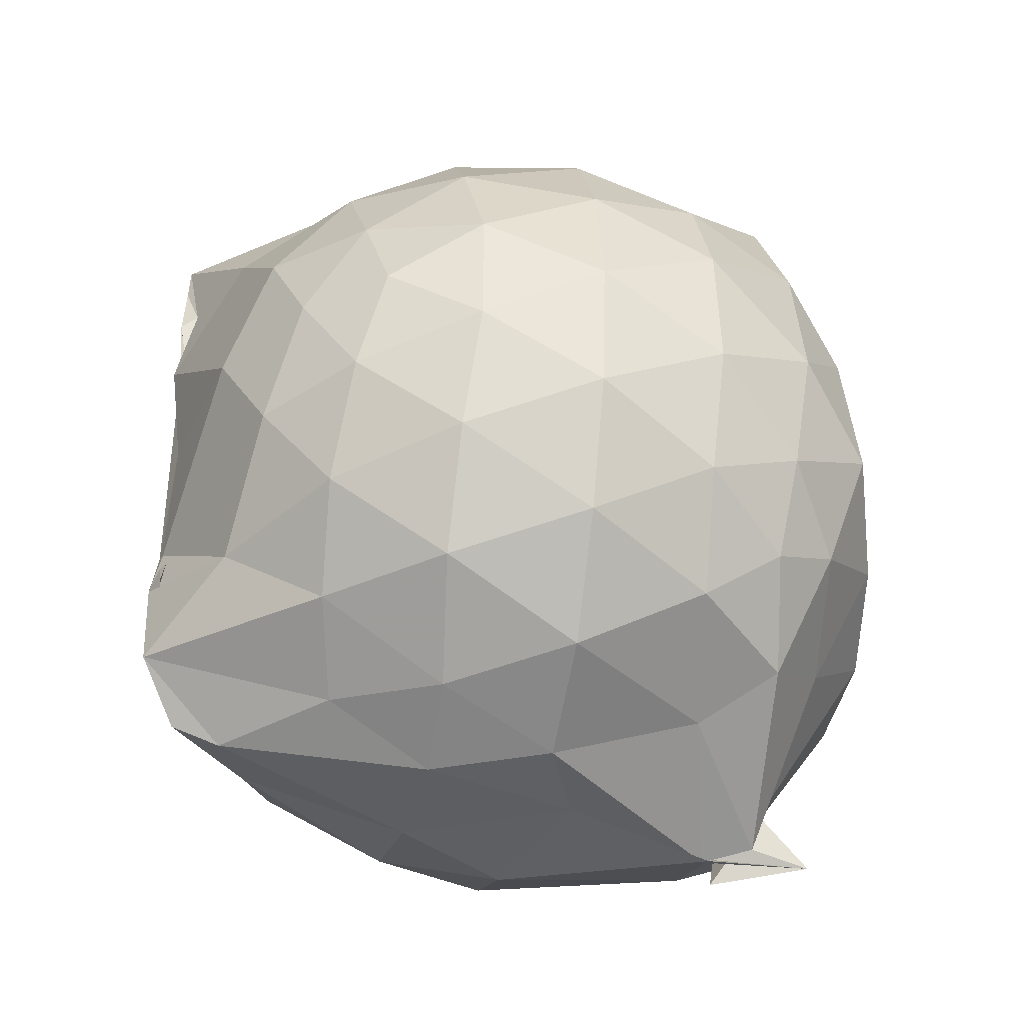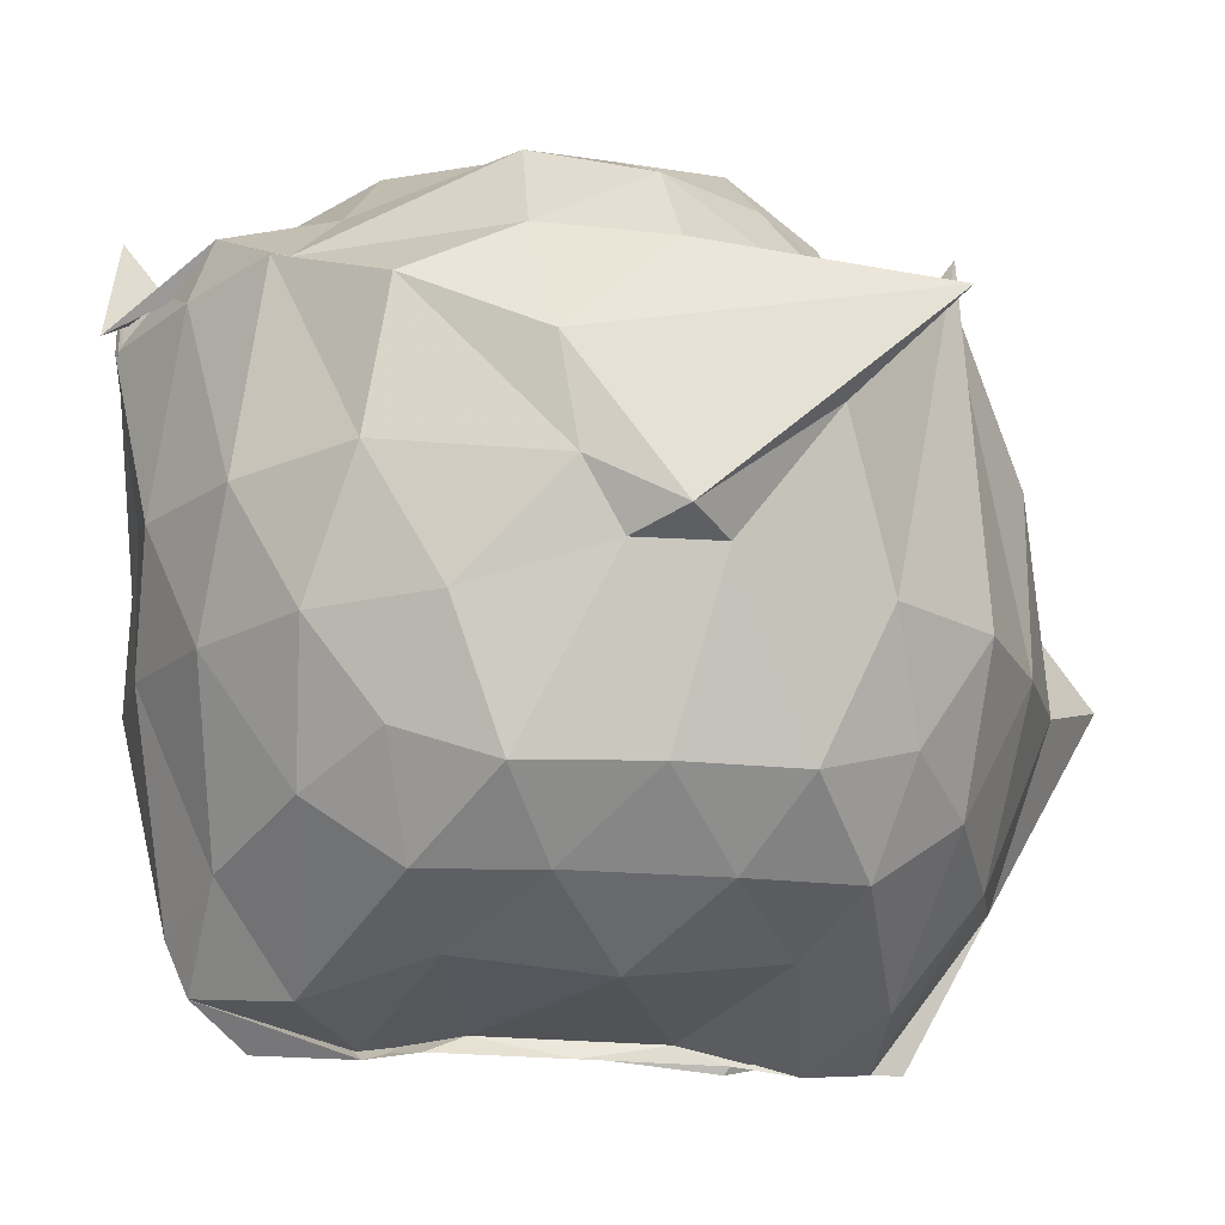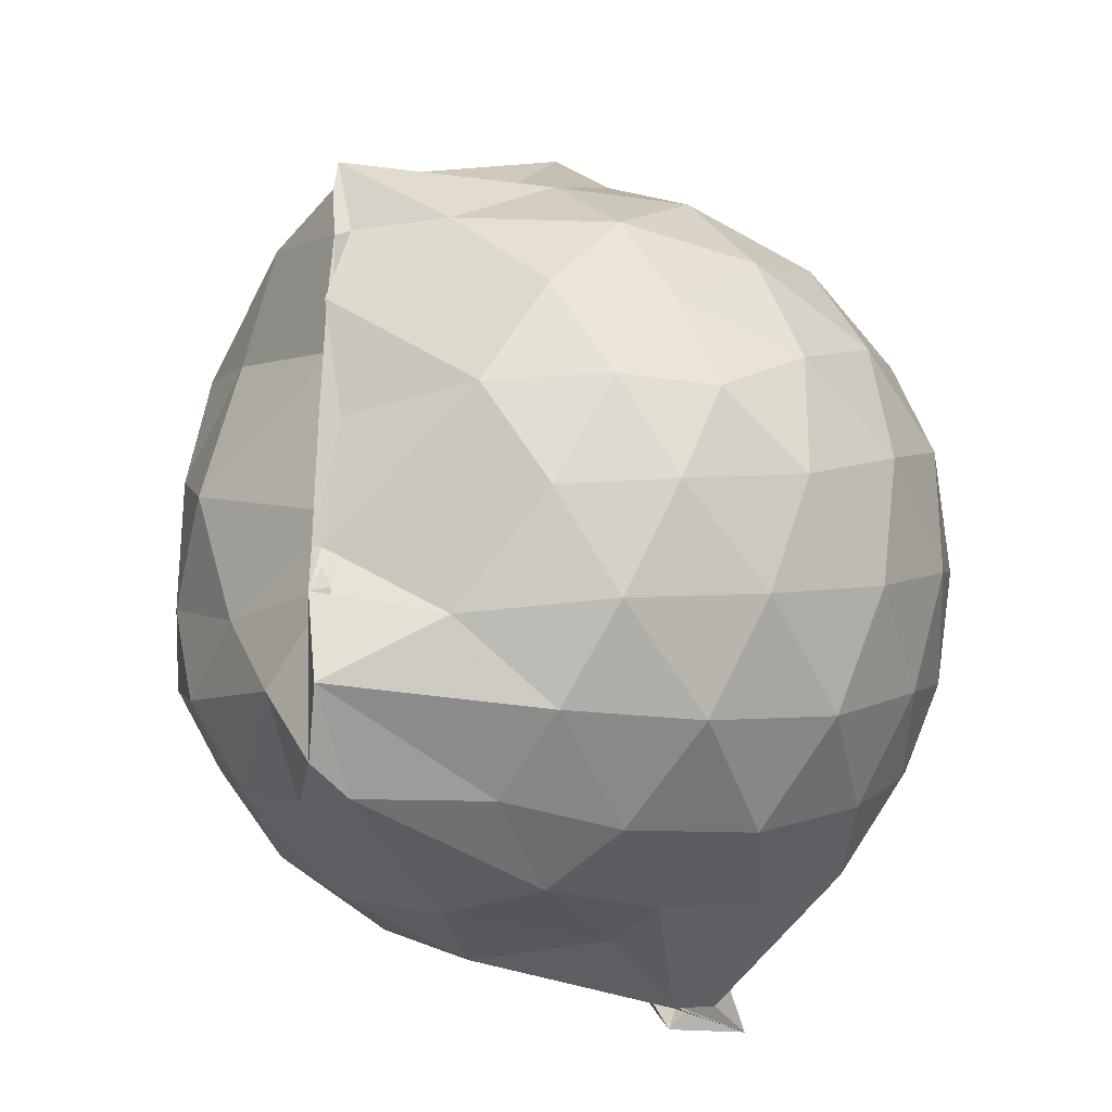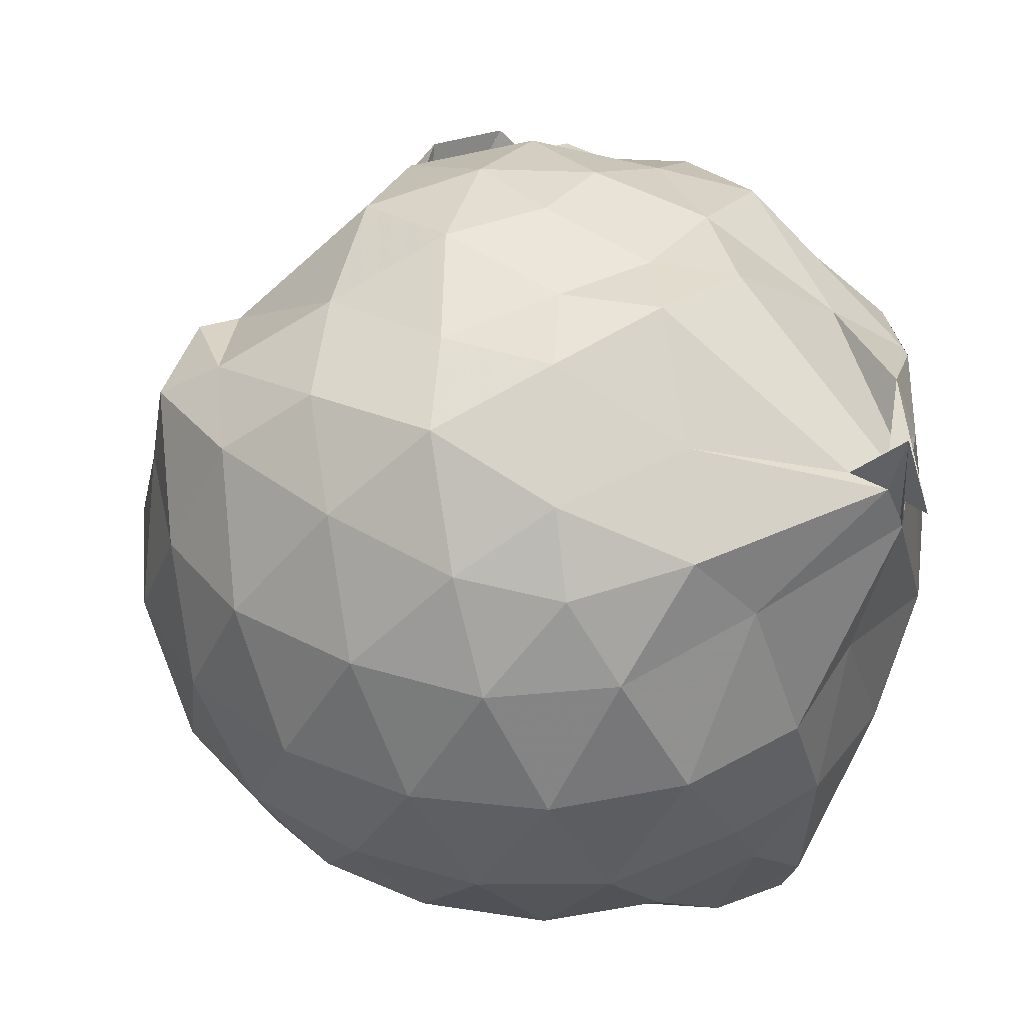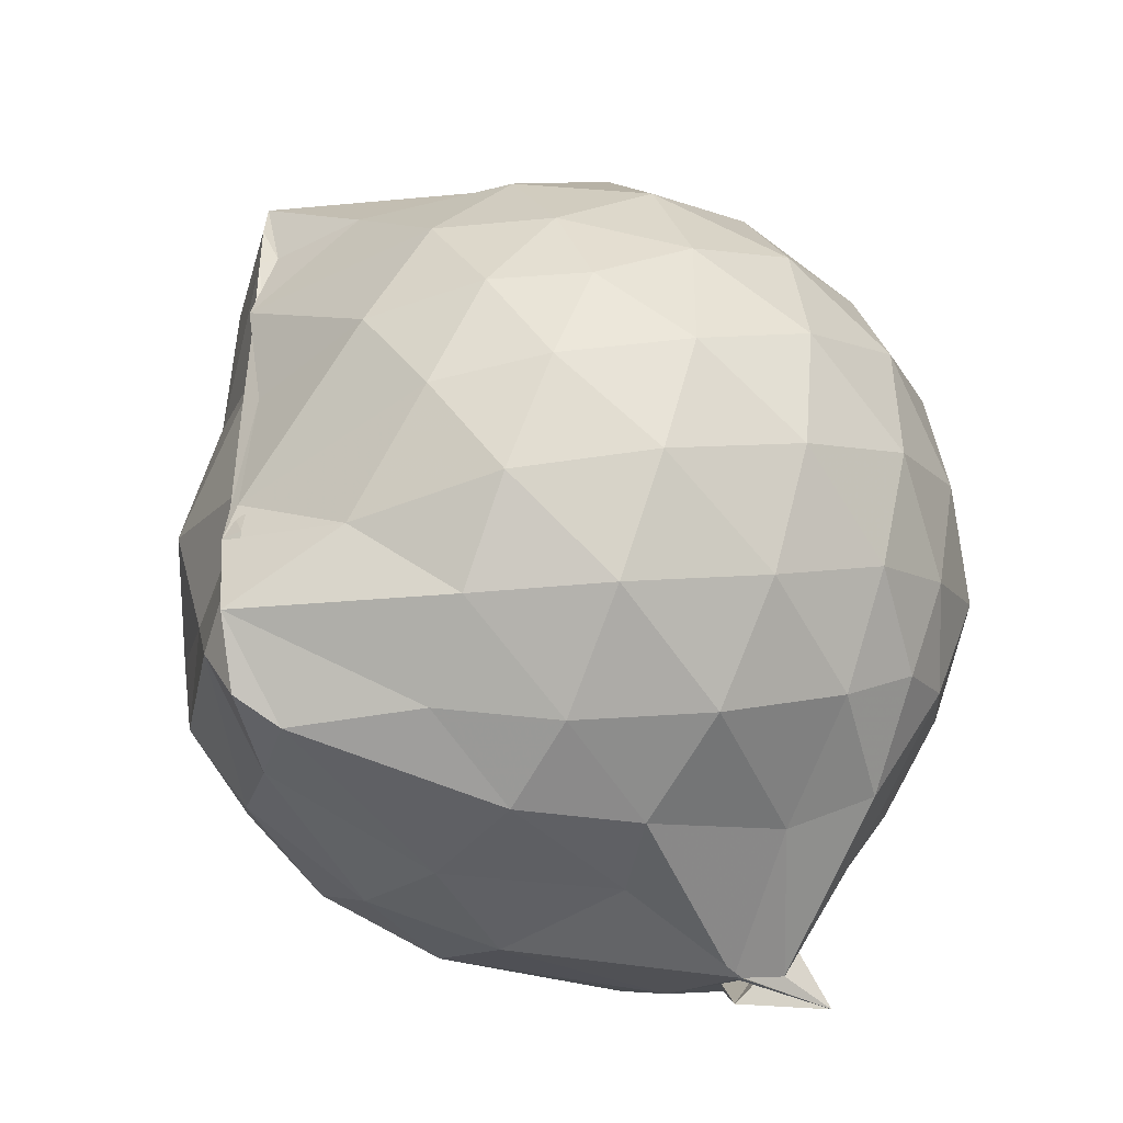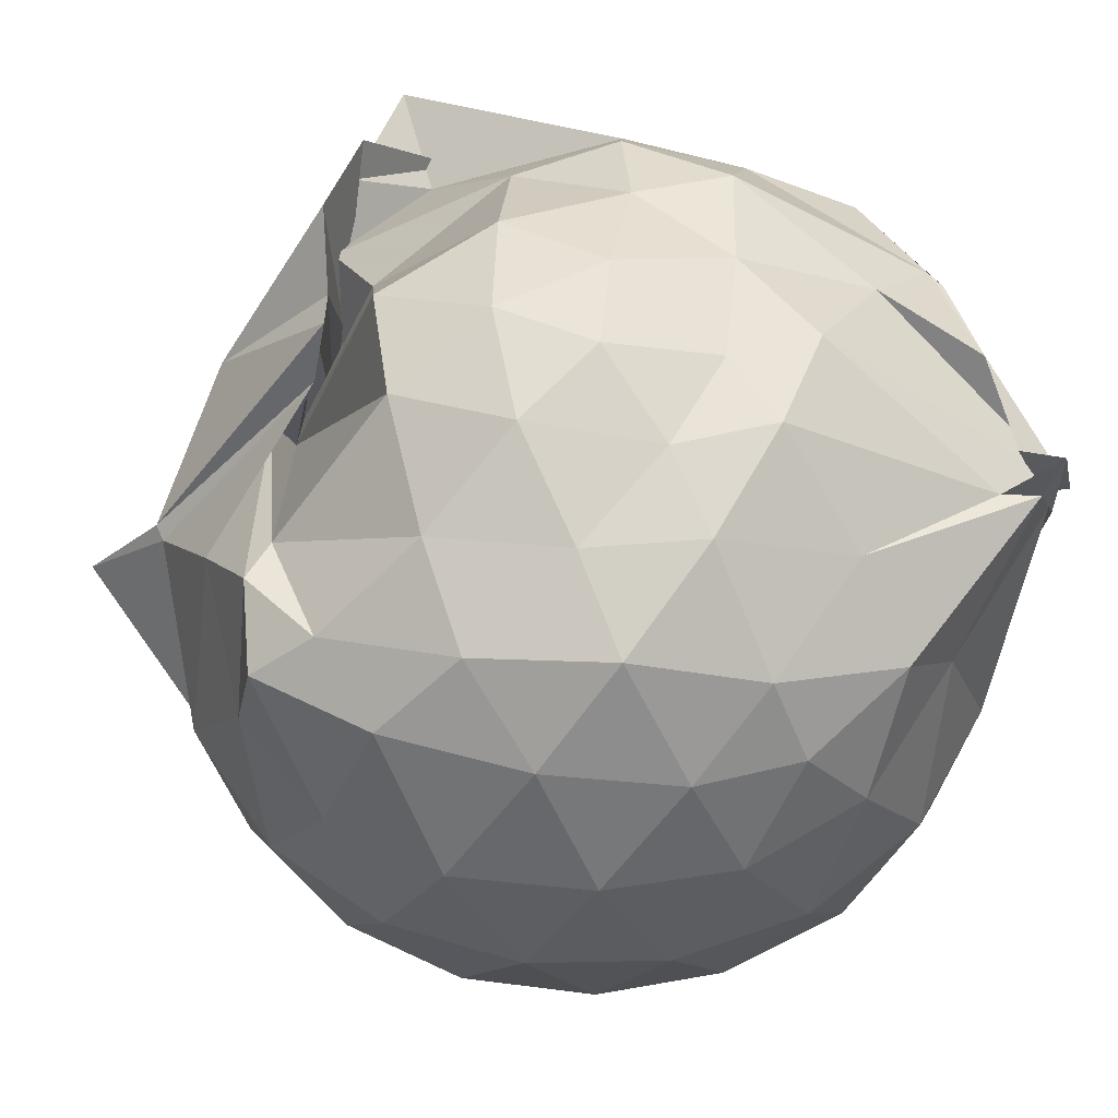
<metadata>
{"format":"obj","ext":"obj","renderer":"f3d","projection":"perspective","resolution":1024,"background":"white","views":[{"elev":-41.0,"azim":-102.0,"up":"+Y"},{"elev":-17.8,"azim":78.7,"up":"+Z"},{"elev":-27.7,"azim":-141.4,"up":"+Y"},{"elev":41.8,"azim":-54.9,"up":"+Z"},{"elev":-43.8,"azim":-123.8,"up":"+Y"},{"elev":63.1,"azim":-82.2,"up":"+Z"}]}
</metadata>
<code>
v -0.8895 -0.1166 0.9887
v -0.9628 -0.09861 -0.7669
v -0.1238 -0.07119 0.5539
v -0.2084 0.3306 0.4076
v -0.4552 0.4989 0.4904
v -0.6394 0.4888 0.1351
v -0.7227 0.4788 0.5995
v -0.7922 0.5035 0.4473
v -0.8163 0.5726 0.3873
v -1.306 0.5151 0.6541
v -1.487 0.478 0.6078
v -1.59 0.2166 0.6464
v -1.634 -0.09662 0.6554
v -1.603 -0.3877 0.6155
v -1.51 -0.5987 0.5887
v -1.308 -0.7713 0.6304
v -0.9246 -0.9928 0.6663
v -0.9123 -1.019 0.8019
v -0.8293 -0.9412 0.6636
v -0.6505 -0.856 0.71
v -0.3822 -0.7403 0.5677
v -0.1858 -0.3372 0.5862
v -0.002033 0.424 0.4513
v -0.2992 0.4787 0.5462
v -0.5453 0.4698 0.3495
v -0.5927 0.4815 0.5547
v -0.7314 0.4568 0.6743
v -0.7943 0.475 0.5451
v -1.179 0.6347 0.4595
v -1.493 0.5145 0.4106
v -1.671 0.3158 0.385
v -1.761 0.06416 0.3986
v -1.754 -0.2352 0.4086
v -1.668 -0.5062 0.3954
v -1.497 -0.7258 0.4133
v -1.207 -0.8638 0.4665
v -0.8874 -1.019 0.5554
v -0.9046 -1.025 0.5659
v -0.6302 -0.9063 0.5673
v -0.4248 -0.7717 0.5905
v -0.1693 -0.5782 0.4631
v -0.04311 -0.3084 0.3254
v -0.038 0.1978 0.2268
v -0.2348 0.4646 0.6022
v -0.4427 0.5098 0.659
v -0.6436 0.7192 0.3104
v -0.986 0.8072 0.1918
v -1.016 0.7879 0.1829
v -1.409 0.6529 0.1138
v -1.639 0.4518 0.1113
v -1.773 0.1954 0.1181
v -1.819 -0.09538 0.1208
v -1.773 -0.3881 0.1227
v -1.639 -0.6495 0.1255
v -1.423 -0.8532 0.1361
v -1.156 -0.958 0.1409
v -0.9549 -0.9632 0.2288
v -0.6322 -0.964 0.1262
v -0.3775 -0.8357 0.1275
v -0.1801 -0.6279 0.1511
v -0.04927 -0.2683 0.104
v 0.008933 -0.086 0.006968
v -0.1421 0.3103 -0.09419
v -0.2867 0.5307 -0.1006
v -0.5178 0.6791 -0.1096
v -0.8256 0.819 -0.08969
v -1.001 0.9731 -0.01999
v -1.256 0.7145 -0.1385
v -1.503 0.5413 -0.1718
v -1.683 0.303 -0.1804
v -1.777 0.04431 -0.1488
v -1.774 -0.2372 -0.1492
v -1.682 -0.4951 -0.1731
v -1.518 -0.7298 -0.171
v -1.269 -0.8926 -0.13
v -1.055 -0.9715 -0.122
v -0.7819 -0.9633 -0.1314
v -0.5085 -0.8698 -0.1423
v -0.2862 -0.7119 -0.131
v -0.1527 -0.4756 -0.1181
v -0.07128 -0.1836 -0.03453
v -0.07347 -0.0003543 -0.02971
v -0.2792 0.3834 -0.3231
v -0.4436 0.5122 -0.4091
v -0.6826 0.6229 -0.4805
v -0.9538 0.7171 -0.4576
v -1.106 0.6477 -0.3532
v -1.302 0.5491 -0.4022
v -1.501 0.3567 -0.4263
v -1.634 0.119 -0.4009
v -1.702 -0.09443 -0.3535
v -1.635 -0.3127 -0.4073
v -1.503 -0.5505 -0.4334
v -1.325 -0.7379 -0.4137
v -1.125 -0.8664 -0.3617
v -0.9197 -0.8802 -0.5821
v -0.703 -0.812 -0.5053
v -0.4457 -0.6919 -0.4152
v -0.2758 -0.5611 -0.3281
v -0.1964 -0.3653 -0.4016
v -0.1723 -0.0907 -0.3944
v -0.1999 0.1787 -0.3891
v -0.2599 -0.08144 0.74
v -0.3654 0.1306 0.7256
v -0.5504 0.3958 0.5392
v -0.7134 0.5363 0.2304
v -0.7828 0.5384 0.2435
v -1.214 0.4787 0.6362
v -1.431 0.3524 0.6997
v -1.479 0.06052 0.7914
v -1.467 -0.2364 0.831
v -1.428 -0.5157 0.7398
v -1.16 -0.6526 0.7747
v -0.9424 -0.9104 0.6837
v -0.8544 -1.056 0.5809
v -0.5289 -0.6303 0.7153
v -0.3615 -0.319 0.8106
v -0.454 -0.1249 0.8475
v -0.5942 0.1202 0.9038
v -0.7517 0.345 0.8362
v -1.004 0.2725 0.9015
v -1.272 0.1665 0.8567
v -1.277 -0.1254 0.8936
v -1.23 -0.3731 0.9082
v -0.9878 -0.4742 0.9446
v -0.7781 -0.5293 0.9233
v -0.608 -0.3467 0.8949
v -0.6906 -0.1108 0.9645
v -0.8264 0.0977 0.9668
v -1.065 0.01532 0.9694
v -1.059 -0.2695 0.9335
v -0.846 -0.3536 0.9207
v -0.3917 0.3212 -0.5436
v -0.7448 0.4541 -0.7026
v -0.9824 0.4788 -0.7754
v -0.9922 0.5479 -0.7731
v -1.215 0.3703 -0.6512
v -1.445 0.1436 -0.5941
v -1.563 -0.09462 -0.5267
v -1.446 -0.3384 -0.5867
v -1.219 -0.5745 -0.6281
v -0.9938 -0.7135 -0.7758
v -0.9067 -0.8345 -0.6914
v -0.7932 -0.651 -0.7107
v -0.3983 -0.5018 -0.549
v -0.3358 -0.2611 -0.553
v -0.3337 0.06552 -0.5535
v -0.5955 0.2347 -0.6454
v -0.9987 0.3467 -0.7822
v -1.012 0.3736 -0.7444
v -0.9821 0.1904 -0.7851
v -1.332 -0.09861 -0.6833
v -0.9813 -0.3985 -0.759
v -0.9709 -0.5043 -0.7813
v -1.015 -0.5017 -0.7605
v -0.6139 -0.4117 -0.6504
v -0.5357 -0.1004 -0.6946
v -0.9714 0.08871 -0.7325
v -0.973 0.2008 -0.769
v -1.013 -0.09909 -0.7526
v -0.9577 -0.392 -0.7647
v -0.9841 -0.3039 -0.7259
f 3 23 4
f 4 23 24
f 4 24 5
f 5 24 25
f 5 25 6
f 6 25 26
f 6 26 7
f 7 26 27
f 7 27 8
f 8 27 28
f 8 28 9
f 9 28 29
f 9 29 10
f 10 29 30
f 10 30 11
f 11 30 31
f 11 31 12
f 12 31 32
f 12 32 13
f 13 32 33
f 13 33 14
f 14 33 34
f 14 34 15
f 15 34 35
f 15 35 16
f 16 35 36
f 16 36 17
f 17 36 37
f 17 37 18
f 18 37 38
f 18 38 19
f 19 38 39
f 19 39 20
f 20 39 40
f 20 40 21
f 21 40 41
f 21 41 22
f 22 41 42
f 22 42 3
f 3 42 23
f 23 43 24
f 24 43 44
f 24 44 25
f 25 44 45
f 25 45 26
f 26 45 46
f 26 46 27
f 27 46 47
f 27 47 28
f 28 47 48
f 28 48 29
f 29 48 49
f 29 49 30
f 30 49 50
f 30 50 31
f 31 50 51
f 31 51 32
f 32 51 52
f 32 52 33
f 33 52 53
f 33 53 34
f 34 53 54
f 34 54 35
f 35 54 55
f 35 55 36
f 36 55 56
f 36 56 37
f 37 56 57
f 37 57 38
f 38 57 58
f 38 58 39
f 39 58 59
f 39 59 40
f 40 59 60
f 40 60 41
f 41 60 61
f 41 61 42
f 42 61 62
f 42 62 23
f 23 62 43
f 43 63 44
f 44 63 64
f 44 64 45
f 45 64 65
f 45 65 46
f 46 65 66
f 46 66 47
f 47 66 67
f 47 67 48
f 48 67 68
f 48 68 49
f 49 68 69
f 49 69 50
f 50 69 70
f 50 70 51
f 51 70 71
f 51 71 52
f 52 71 72
f 52 72 53
f 53 72 73
f 53 73 54
f 54 73 74
f 54 74 55
f 55 74 75
f 55 75 56
f 56 75 76
f 56 76 57
f 57 76 77
f 57 77 58
f 58 77 78
f 58 78 59
f 59 78 79
f 59 79 60
f 60 79 80
f 60 80 61
f 61 80 81
f 61 81 62
f 62 81 82
f 62 82 43
f 43 82 63
f 63 83 64
f 64 83 84
f 64 84 65
f 65 84 85
f 65 85 66
f 66 85 86
f 66 86 67
f 67 86 87
f 67 87 68
f 68 87 88
f 68 88 69
f 69 88 89
f 69 89 70
f 70 89 90
f 70 90 71
f 71 90 91
f 71 91 72
f 72 91 92
f 72 92 73
f 73 92 93
f 73 93 74
f 74 93 94
f 74 94 75
f 75 94 95
f 75 95 76
f 76 95 96
f 76 96 77
f 77 96 97
f 77 97 78
f 78 97 98
f 78 98 79
f 79 98 99
f 79 99 80
f 80 99 100
f 80 100 81
f 81 100 101
f 81 101 82
f 82 101 102
f 82 102 63
f 63 102 83
f 103 104 118
f 104 119 118
f 104 105 119
f 105 120 119
f 105 106 120
f 106 107 120
f 107 121 120
f 107 108 121
f 108 122 121
f 108 109 122
f 109 110 122
f 110 123 122
f 110 111 123
f 111 124 123
f 111 112 124
f 112 113 124
f 113 125 124
f 113 114 125
f 114 126 125
f 114 115 126
f 115 116 126
f 116 127 126
f 116 117 127
f 117 118 127
f 117 103 118
f 118 119 128
f 119 129 128
f 119 120 129
f 120 121 129
f 121 130 129
f 121 122 130
f 122 123 130
f 123 131 130
f 123 124 131
f 124 125 131
f 125 132 131
f 125 126 132
f 126 127 132
f 127 128 132
f 127 118 128
f 133 148 134
f 134 148 149
f 134 149 135
f 135 149 150
f 135 150 136
f 136 150 137
f 137 150 151
f 137 151 138
f 138 151 152
f 138 152 139
f 139 152 140
f 140 152 153
f 140 153 141
f 141 153 154
f 141 154 142
f 142 154 143
f 143 154 155
f 143 155 144
f 144 155 156
f 144 156 145
f 145 156 146
f 146 156 157
f 146 157 147
f 147 157 148
f 147 148 133
f 148 158 149
f 149 158 159
f 149 159 150
f 150 159 151
f 151 159 160
f 151 160 152
f 152 160 153
f 153 160 161
f 153 161 154
f 154 161 155
f 155 161 162
f 155 162 156
f 156 162 157
f 157 162 158
f 157 158 148
f 3 4 103
f 103 4 104
f 4 5 104
f 104 5 105
f 5 6 105
f 105 6 106
f 6 7 106
f 7 8 106
f 106 8 107
f 8 9 107
f 107 9 108
f 9 10 108
f 108 10 109
f 10 11 109
f 11 12 109
f 109 12 110
f 12 13 110
f 110 13 111
f 13 14 111
f 111 14 112
f 14 15 112
f 15 16 112
f 112 16 113
f 16 17 113
f 113 17 114
f 17 18 114
f 114 18 115
f 18 19 115
f 19 20 115
f 115 20 116
f 20 21 116
f 116 21 117
f 21 22 117
f 117 22 103
f 22 3 103
f 83 133 84
f 84 133 134
f 84 134 85
f 85 134 135
f 85 135 86
f 86 135 136
f 86 136 87
f 87 136 88
f 88 136 137
f 88 137 89
f 89 137 138
f 89 138 90
f 90 138 139
f 90 139 91
f 91 139 92
f 92 139 140
f 92 140 93
f 93 140 141
f 93 141 94
f 94 141 142
f 94 142 95
f 95 142 96
f 96 142 143
f 96 143 97
f 97 143 144
f 97 144 98
f 98 144 145
f 98 145 99
f 99 145 100
f 100 145 146
f 100 146 101
f 101 146 147
f 101 147 102
f 102 147 133
f 102 133 83
f 128 129 1
f 129 130 1
f 130 131 1
f 131 132 1
f 132 128 1
f 159 158 2
f 160 159 2
f 161 160 2
f 162 161 2
f 158 162 2

</code>
